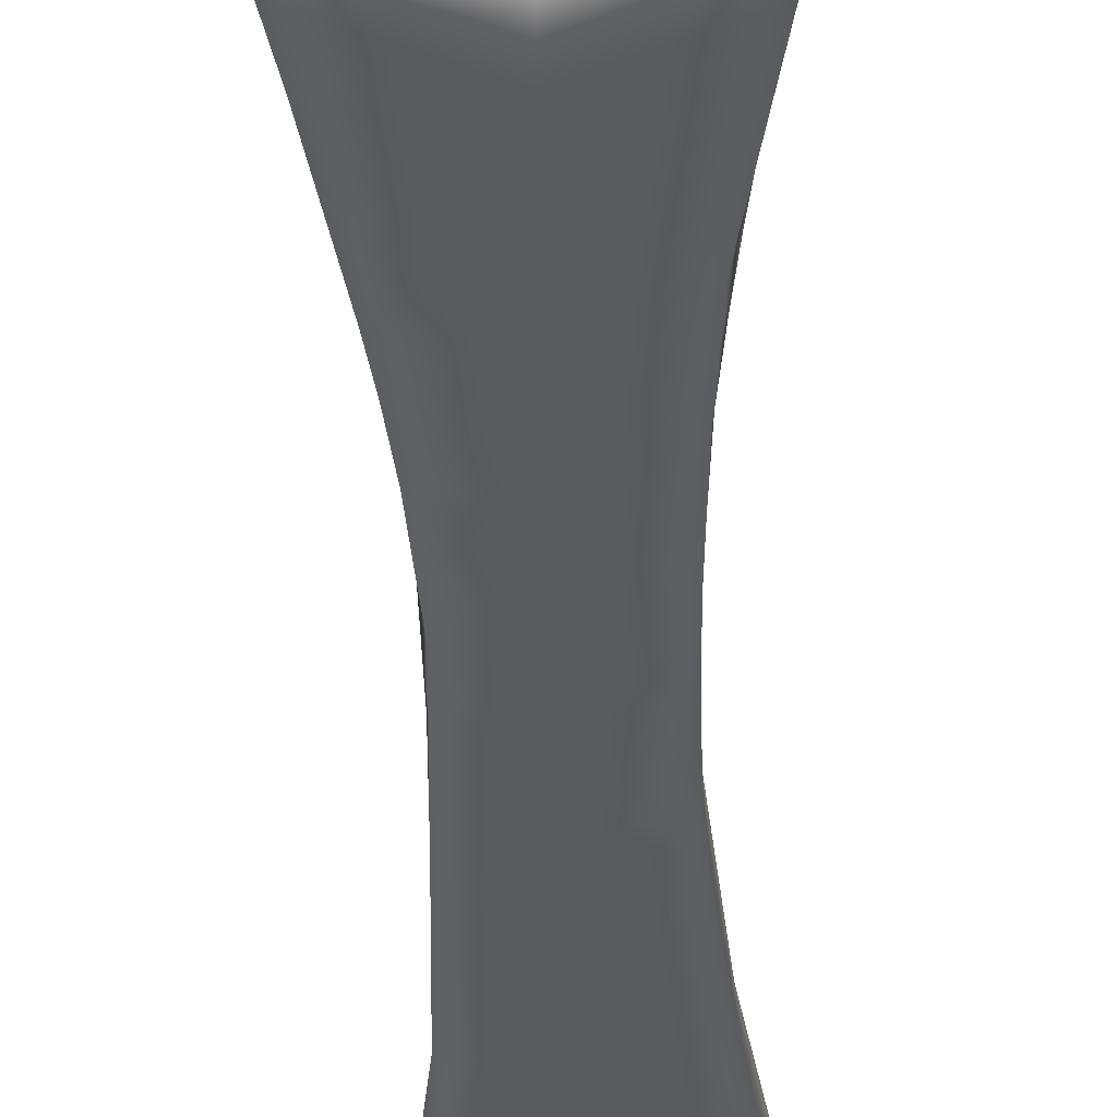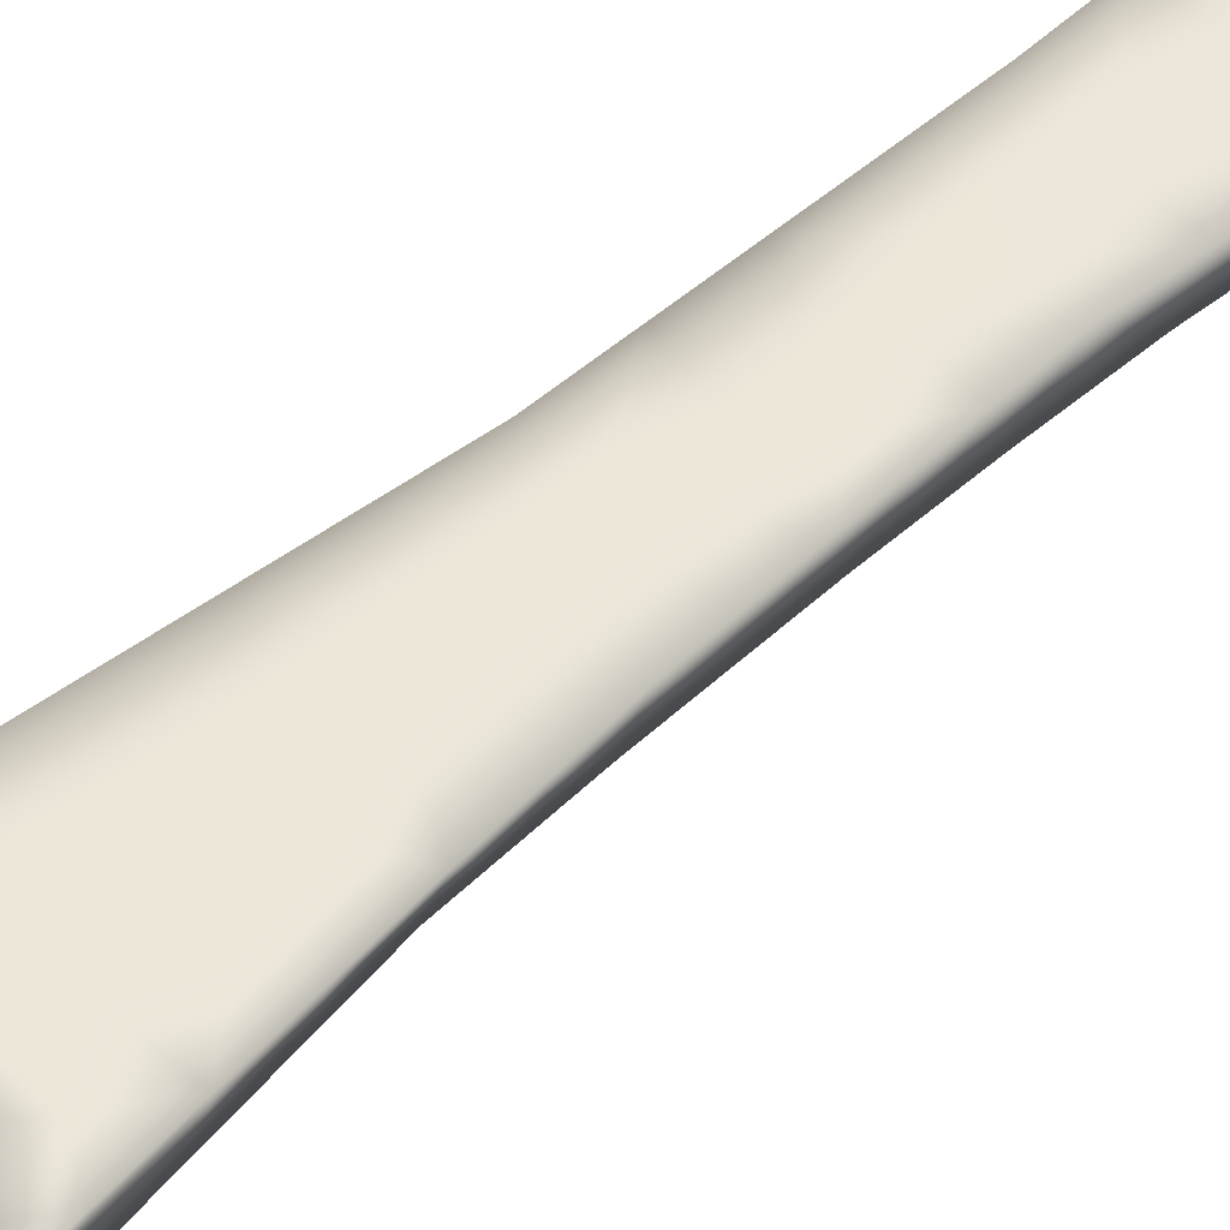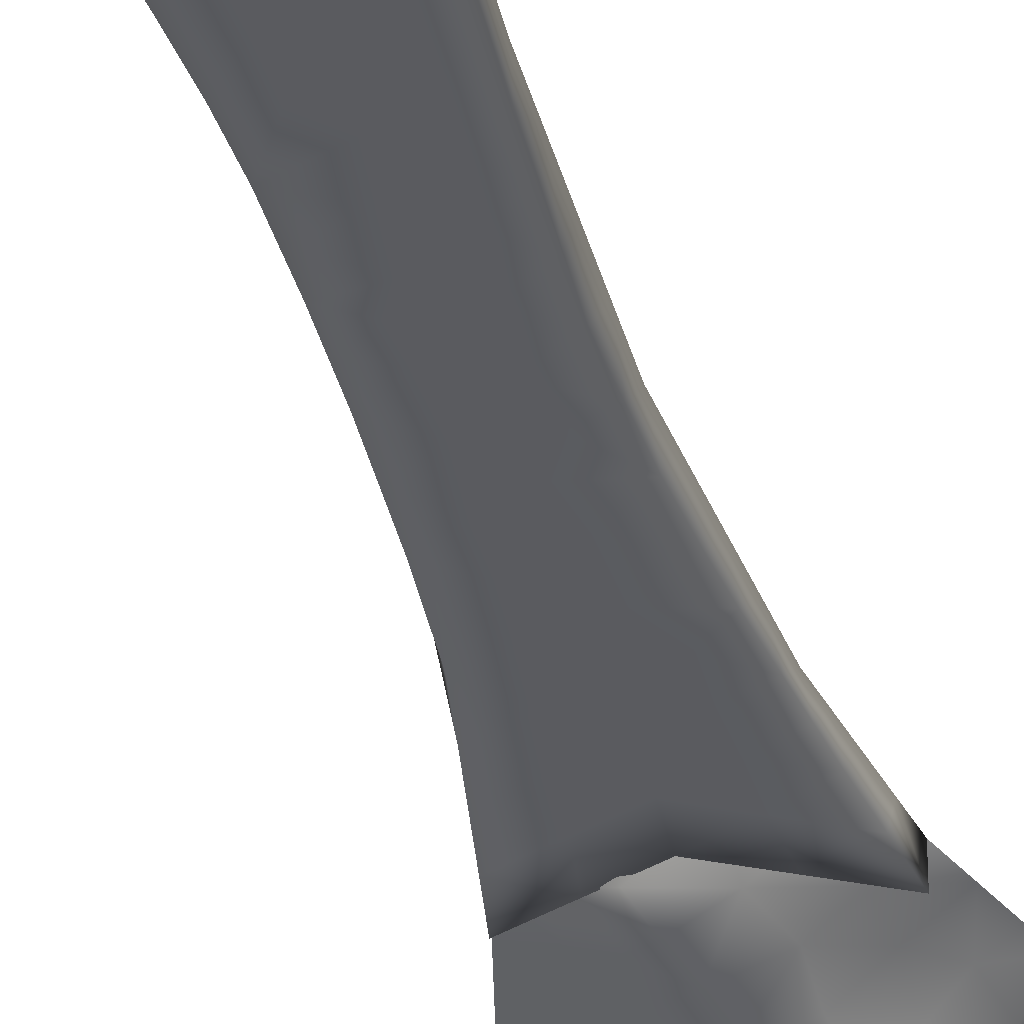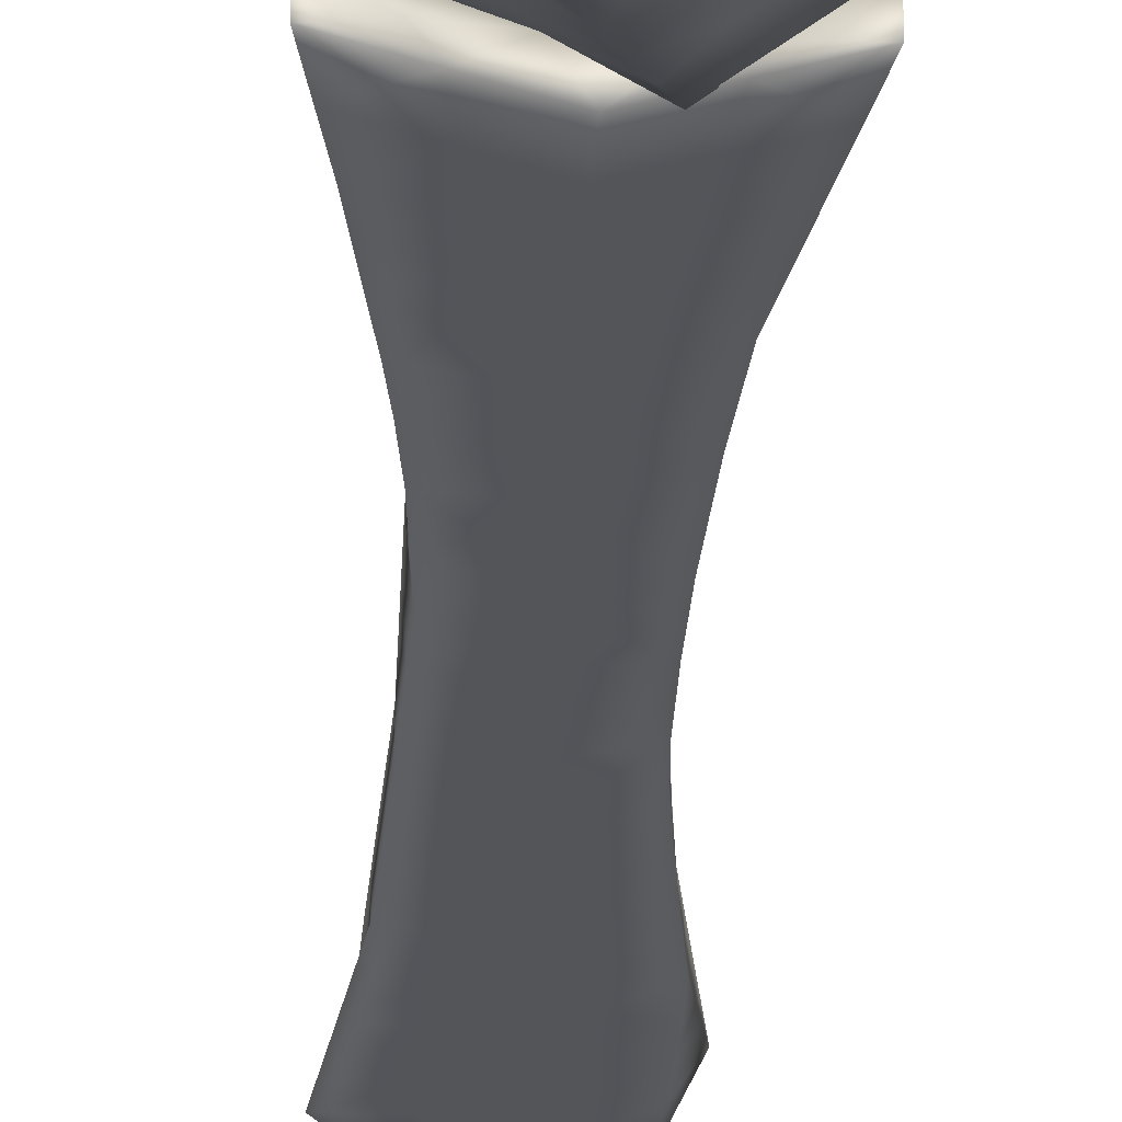
<metadata>
{"format":"obj","ext":"obj","renderer":"f3d","projection":"perspective","resolution":1024,"background":"white","views":[{"elev":-32.9,"azim":1.6,"up":"+Z"},{"elev":50.2,"azim":46.5,"up":"+Z"},{"elev":-33.2,"azim":-166.6,"up":"+Z"},{"elev":-24.4,"azim":-2.1,"up":"+Z"}]}
</metadata>
<code>
v 0.1308 0.3759 0.0559
v 0.1283 0.3179 0.0559
v 0.1429 0.3323 0.03434
v 0.1717 0.3082 0.05584
v 0.1779 0.3199 0.04698
v 0.1598 0.3861 0.04839
v 0.1495 0.3881 0.0559
v 0.1414 0.304 0.0559
v 0.1537 0.3003 0.0559
v 0.1849 0.3331 0.0559
v 0.1219 0.3502 0.05581
v 0.1621 0.3874 0.0559
v 0.1753 0.3773 0.0559
v 0.1367 0.4104 0.0559
v 0.137 0.6111 0.0559
v 0.1413 0.615 0.0559
v 0.1581 0.618 0.0559
v 0.1685 0.6106 0.0559
v 0.1639 0.4986 0.0559
v 0.1672 0.5486 0.05586
v 0.1732 0.5989 0.0559
v 0.1648 0.5066 0.04955
v 0.1651 0.4719 0.04955
v 0.1685 0.6106 0.04955
v 0.1334 0.6018 0.04955
v 0.1392 0.613 0.04955
v 0.1392 0.5501 0.04955
v 0.1494 0.6181 0.04955
v 0.1537 0.3889 0.04955
v 0.1581 0.618 0.04955
v 0.1675 0.4267 0.04955
v 0.1753 0.3773 0.04955
v 0.1308 0.3759 0.04955
v 0.1418 0.4799 0.04955
v 0.1407 0.5139 0.0559
v 0.141 0.5017 0.04955
v 0.1408 0.4609 0.0559
v 0.1551 0.371 0.04444
v 0.1693 0.5637 0.04955
v 0.1394 0.442 0.04955
v 0.1386 0.5653 0.0559
v 0.1683 0.3402 0.0481
v 0.1801 0.3552 0.0559
v 0.1527 0.4115 0.04955
v 0.1714 0.402 0.04955
v 0.1344 0.401 0.04955
v 0.1378 0.5882 0.0559
v 0.1554 0.4215 0.0559
v 0.1397 0.5396 0.0559
v 0.1662 0.4472 0.04955
v 0.1407 0.4874 0.0559
v 0.1388 0.4356 0.0559
v 0.1721 0.4028 0.0559
v 0.1645 0.4873 0.0559
v 0.1656 0.5236 0.05588
v 0.1702 0.5737 0.05588
v 0.1324 0.3413 0.04508
v 0.1471 0.3458 0.03785
v 0.1607 0.3098 0.0509
v 0.1604 0.3261 0.04066
v 0.1435 0.3185 0.04455
v 0.1251 0.334 0.05586
v 0.1338 0.3932 0.0559
v 0.1524 0.4017 0.0559
v 0.152 0.6011 0.0559
v 0.1488 0.4345 0.04955
v 0.1367 0.4193 0.04955
v 0.1378 0.5882 0.05352
v 0.1514 0.5998 0.04955
v 0.1402 0.5234 0.04955
v 0.145 0.3701 0.04875
v 0.163 0.3624 0.04775
v 0.169 0.4283 0.0559
v 0.1511 0.4569 0.04955
v 0.1406 0.4552 0.04955
v 0.1579 0.5924 0.0559
v 0.1275 0.3663 0.05587
v 0.1574 0.5562 0.05588
v 0.1575 0.4664 0.0559
v 0.1522 0.5754 0.05589
v 0.1363 0.5759 0.04955
v 0.1524 0.5817 0.04955
v 0.153 0.5574 0.04955
v 0.1689 0.5872 0.04955
v 0.1526 0.5339 0.04955
v 0.167 0.5396 0.04955
v 0.1653 0.519 0.04955
v 0.1648 0.4891 0.04955
v 0.1558 0.4909 0.04955
v 0.1536 0.5118 0.04955
v 0.1564 0.5207 0.05589
v 0.1574 0.5437 0.05588
v 0.1565 0.5017 0.0559
v 0.1425 0.3511 0.04318
v 0.1361 0.3523 0.04769
v 0.1814 0.3265 0.05144
v 0.1769 0.3368 0.05215
v 0.173 0.33 0.04749
v 0.1614 0.319 0.04526
v 0.1522 0.3224 0.04258
v 0.1534 0.3151 0.04727
v 0.1699 0.3158 0.04847
v 0.1748 0.314 0.05141
v 0.1676 0.3817 0.05214
v 0.1687 0.3823 0.0559
v 0.1325 0.3268 0.05146
v 0.1381 0.3269 0.04605
v 0.1312 0.336 0.04879
v 0.18 0.3238 0.05588
v 0.1825 0.3442 0.0559
v 0.1742 0.3477 0.05198
v 0.1436 0.3976 0.0559
v 0.142 0.3902 0.0559
v 0.1442 0.597 0.0559
v 0.1453 0.6076 0.0559
v 0.1374 0.5996 0.0559
v 0.1604 0.4188 0.04955
v 0.1695 0.4143 0.04955
v 0.1618 0.4069 0.04955
v 0.1442 0.4254 0.04955
v 0.1497 0.6165 0.0559
v 0.1374 0.5996 0.05471
v 0.1326 0.3884 0.04955
v 0.1392 0.3814 0.05312
v 0.1402 0.382 0.0559
v 0.1645 0.3831 0.05272
v 0.1645 0.3831 0.04955
v 0.1442 0.6023 0.04955
v 0.1502 0.6092 0.04955
v 0.1408 0.4741 0.0559
v 0.1377 0.423 0.0559
v 0.1461 0.4166 0.0559
v 0.147 0.4287 0.0559
v 0.1493 0.4467 0.04955
v 0.1687 0.5612 0.05587
v 0.1458 0.5812 0.05589
v 0.1549 0.5832 0.05589
v 0.1484 0.5905 0.0559
v 0.1298 0.3556 0.05252
v 0.1719 0.3587 0.05202
v 0.1656 0.351 0.0479
v 0.1628 0.3952 0.04955
v 0.1733 0.3896 0.04955
v 0.1532 0.4004 0.04955
v 0.1436 0.3946 0.04955
v 0.1439 0.4057 0.04955
v 0.1423 0.3824 0.04955
v 0.1382 0.5767 0.0559
v 0.1449 0.4062 0.0559
v 0.1352 0.4018 0.0559
v 0.1657 0.4594 0.04955
v 0.1585 0.4524 0.04955
v 0.1574 0.4646 0.04955
v 0.1391 0.5524 0.0559
v 0.1407 0.5006 0.0559
v 0.1398 0.4482 0.0559
v 0.1628 0.4241 0.0559
v 0.1582 0.4341 0.0559
v 0.1517 0.3292 0.0375
v 0.1542 0.336 0.03954
v 0.145 0.339 0.0361
v 0.1543 0.4106 0.0559
v 0.1615 0.4024 0.0559
v 0.165 0.4108 0.0559
v 0.1737 0.39 0.0559
v 0.1661 0.3939 0.0559
v 0.1705 0.4155 0.0559
v 0.1554 0.4876 0.0559
v 0.1506 0.4821 0.0559
v 0.1569 0.4574 0.0559
v 0.1573 0.446 0.0559
v 0.1467 0.5604 0.05589
v 0.1538 0.5669 0.05588
v 0.1457 0.5708 0.05589
v 0.1528 0.5698 0.04955
v 0.1449 0.5665 0.04955
v 0.145 0.5777 0.04955
v 0.146 0.5416 0.04955
v 0.1463 0.5291 0.04955
v 0.1397 0.5367 0.04955
v 0.1529 0.5454 0.04955
v 0.1602 0.5486 0.04955
v 0.1597 0.5374 0.04955
v 0.1647 0.5111 0.05589
v 0.1272 0.3458 0.05045
v 0.1377 0.3368 0.03971
v 0.1503 0.3558 0.04049
v 0.1445 0.3603 0.04606
v 0.1507 0.3085 0.05088
v 0.1692 0.323 0.04382
v 0.1432 0.3254 0.03944
v 0.1627 0.3042 0.05587
v 0.1235 0.3421 0.05584
v 0.1267 0.3259 0.05588
v 0.136 0.3185 0.0501
v 0.144 0.3123 0.04908
v 0.1348 0.3109 0.0559
v 0.175 0.3144 0.05586
v 0.1323 0.3846 0.0559
v 0.1541 0.3945 0.0559
v 0.1564 0.6093 0.0559
v 0.152 0.4227 0.04955
v 0.1444 0.4157 0.04955
v 0.1356 0.4101 0.04955
v 0.1611 0.6055 0.04955
v 0.1402 0.5267 0.0559
v 0.1376 0.3735 0.05272
v 0.149 0.379 0.05087
v 0.1694 0.3699 0.05197
v 0.1476 0.4644 0.04955
v 0.1412 0.4675 0.04955
v 0.1585 0.4411 0.04955
v 0.1655 0.4693 0.0559
v 0.1637 0.5837 0.05589
v 0.1602 0.5747 0.05588
v 0.1717 0.5863 0.05589
v 0.1658 0.5936 0.0559
v 0.1241 0.3567 0.05584
v 0.1639 0.333 0.04411
v 0.1777 0.3662 0.0559
v 0.1561 0.3538 0.04332
v 0.1593 0.4302 0.04955
v 0.1476 0.5487 0.05589
v 0.1579 0.477 0.04955
v 0.1473 0.4409 0.0559
v 0.1478 0.453 0.0559
v 0.1585 0.3432 0.04342
v 0.1668 0.437 0.04955
v 0.1733 0.3897 0.05274
v 0.1481 0.4642 0.0559
v 0.1626 0.6013 0.0559
v 0.1621 0.5661 0.05588
v 0.1348 0.5888 0.04955
v 0.1609 0.5729 0.04955
v 0.1609 0.5606 0.04955
v 0.1458 0.5539 0.04955
v 0.1377 0.563 0.04955
v 0.1687 0.5989 0.04955
v 0.159 0.5175 0.04955
v 0.1682 0.5517 0.04955
v 0.1664 0.5361 0.05587
v 0.1615 0.5948 0.04955
v 0.1691 0.5754 0.04955
v 0.1609 0.5844 0.04955
v 0.1427 0.5867 0.04955
v 0.1406 0.5126 0.04955
v 0.1414 0.4908 0.04955
v 0.1663 0.5314 0.04955
v 0.1648 0.4979 0.04955
v 0.148 0.5065 0.0559
v 0.1545 0.5113 0.05589
v 0.1475 0.5184 0.05589
v 0.1466 0.5176 0.04955
v 0.1527 0.5228 0.04955
v 0.1592 0.5275 0.04955
v 0.1577 0.5318 0.05588
v 0.1477 0.4959 0.04955
v 0.149 0.485 0.04955
v 0.1678 0.4394 0.0559
v 0.147 0.5067 0.04955
v 0.1547 0.5013 0.04955
v 0.1486 0.4952 0.0559
v 0.1527 0.5918 0.04955
v 0.1493 0.5281 0.05589
v 0.1477 0.5368 0.05589
v 0.1707 0.5761 0.05178
v 0.1719 0.5866 0.05368
v 0.1388 0.5596 0.05054
v 0.1383 0.4319 0.04955
v 0.1362 0.3635 0.05119
v 0.1383 0.5758 0.05223
v 0.1593 0.4782 0.0559
v 0.1575 0.3785 0.04641
v 0.1498 0.4734 0.04955
v 0.1506 0.4731 0.0559
v 0.1527 0.3634 0.04246
v 0.165 0.4805 0.04955
v 0.1666 0.4503 0.0559
v 0.1421 0.595 0.04955
v 0.166 0.4617 0.0559
v 0.165 0.4783 0.0559
v 0.1627 0.3725 0.04859
v 0.1389 0.3447 0.04251
v 0.1585 0.4846 0.04955
f 57 283 95
f 96 97 98
f 99 100 101
f 5 102 103
f 104 13 105
f 6 12 7
f 10 96 109
f 110 111 97
f 200 112 113
f 114 115 116
f 117 118 119
f 66 120 269
f 17 30 28
f 16 28 26
f 28 16 121
f 26 15 16
f 25 15 26
f 15 122 116
f 33 199 123
f 7 125 124
f 29 12 7
f 13 105 126
f 29 127 126
f 69 128 129
f 205 129 30
f 131 132 133
f 136 137 138
f 111 140 141
f 142 143 127
f 142 144 119
f 144 145 146
f 123 145 147
f 112 149 150
f 151 152 153
f 154 41 268
f 159 160 161
f 162 163 164
f 165 166 105
f 75 40 156
f 31 167 118
f 114 47 138
f 172 173 174
f 175 176 177
f 178 179 180
f 181 182 183
f 185 95 139
f 186 161 283
f 94 187 188
f 102 190 99
f 100 159 191
f 59 9 192
f 193 108 185
f 194 2 106
f 107 191 186
f 196 195 197
f 4 198 103
f 113 199 125
f 115 201 121
f 202 203 120
f 204 203 146
f 63 150 46
f 33 147 124
f 205 69 129
f 180 70 206
f 207 208 125
f 38 273 208
f 273 282 104
f 167 157 164
f 152 212 134
f 214 137 215
f 214 216 217
f 95 188 270
f 270 207 77
f 98 219 190
f 209 140 220
f 58 221 187
f 222 117 202
f 46 150 204
f 52 269 131
f 162 132 149
f 154 223 172
f 156 225 226
f 225 133 158
f 227 160 219
f 227 141 221
f 200 166 163
f 222 212 228
f 34 211 130
f 143 45 229
f 165 13 229
f 169 130 275
f 170 230 226
f 18 201 231
f 76 217 231
f 135 232 78
f 173 232 215
f 148 174 136
f 25 233 122
f 234 235 175
f 176 236 237
f 178 236 181
f 182 235 240
f 39 135 240
f 55 248 241
f 238 242 205
f 243 234 244
f 36 247 155
f 22 19 249
f 153 210 274
f 250 251 252
f 253 179 254
f 254 255 239
f 248 255 183
f 55 241 256
f 257 258 247
f 50 259 228
f 274 258 224
f 260 261 257
f 89 261 249
f 263 245 279
f 253 260 246
f 206 252 264
f 265 264 256
f 265 92 223
f 242 244 263
f 171 158 259
f 21 216 267
f 27 268 237
f 243 84 266
f 283 58 94
f 5 96 98
f 96 10 97
f 98 97 42
f 59 99 101
f 99 60 100
f 101 100 61
f 102 4 103
f 4 102 59
f 12 104 105
f 104 12 6
f 62 106 108
f 109 96 5
f 10 110 97
f 110 43 111
f 97 111 42
f 7 200 113
f 200 64 112
f 113 112 63
f 47 114 116
f 114 65 115
f 116 115 15
f 44 117 119
f 117 31 118
f 119 118 45
f 40 66 269
f 269 120 67
f 21 24 18
f 28 121 17
f 122 47 116
f 47 122 68
f 199 63 123
f 46 123 63
f 1 124 125
f 124 1 33
f 105 12 126
f 29 126 12
f 32 126 127
f 126 32 13
f 15 115 16
f 25 26 128
f 129 128 26
f 129 28 30
f 34 130 51
f 52 131 133
f 131 14 132
f 133 132 48
f 134 66 40
f 56 135 39
f 47 136 138
f 136 80 137
f 138 137 76
f 19 22 184
f 87 184 22
f 139 95 270
f 42 111 141
f 111 43 140
f 141 140 72
f 29 142 127
f 142 45 143
f 127 143 32
f 45 142 119
f 142 29 144
f 119 144 44
f 44 144 146
f 144 29 145
f 146 145 46
f 33 123 147
f 123 46 145
f 147 145 29
f 68 148 47
f 41 148 271
f 148 68 271
f 40 269 52
f 63 112 150
f 112 64 149
f 150 149 14
f 151 50 152
f 153 152 74
f 49 154 27
f 268 27 154
f 75 156 37
f 48 157 158
f 157 73 158
f 3 159 161
f 159 60 160
f 161 160 58
f 48 162 164
f 162 64 163
f 13 165 105
f 165 53 166
f 105 166 12
f 156 40 52
f 118 53 45
f 168 93 262
f 278 170 171
f 65 138 76
f 138 65 114
f 41 172 174
f 172 78 173
f 174 173 80
f 82 175 177
f 175 83 176
f 177 176 81
f 27 178 180
f 178 85 179
f 180 179 70
f 85 181 183
f 181 83 182
f 183 182 86
f 55 184 87
f 11 185 139
f 185 57 95
f 57 186 283
f 186 3 161
f 283 161 58
f 95 94 188
f 94 58 187
f 9 59 189
f 189 101 196
f 59 102 99
f 102 5 190
f 99 190 60
f 61 100 191
f 100 60 159
f 191 159 3
f 59 192 4
f 11 193 185
f 193 62 108
f 185 108 57
f 62 194 106
f 106 2 195
f 106 195 107
f 57 108 186
f 107 61 191
f 186 191 3
f 8 196 197
f 196 61 195
f 197 195 2
f 109 103 198
f 103 109 5
f 7 113 125
f 113 63 199
f 125 199 1
f 12 200 7
f 18 17 201
f 16 115 121
f 115 65 201
f 121 201 17
f 66 202 120
f 202 44 203
f 120 203 67
f 46 204 146
f 204 67 203
f 146 203 44
f 1 199 33
f 150 14 204
f 147 7 124
f 7 147 29
f 26 28 129
f 24 205 30
f 35 206 70
f 27 180 49
f 206 49 180
f 1 207 125
f 207 71 208
f 125 208 7
f 7 208 6
f 208 71 38
f 6 273 104
f 104 209 13
f 72 209 282
f 53 167 164
f 167 73 157
f 164 157 48
f 75 211 210
f 74 152 134
f 152 50 212
f 134 212 66
f 75 134 40
f 134 75 74
f 56 214 215
f 214 76 137
f 215 137 80
f 76 214 217
f 214 56 216
f 217 216 21
f 151 278 50
f 11 139 218
f 218 139 77
f 188 71 270
f 71 188 276
f 270 71 207
f 77 207 1
f 5 98 190
f 98 42 219
f 190 219 60
f 13 209 220
f 209 72 140
f 220 140 43
f 38 276 72
f 66 222 202
f 222 31 117
f 202 117 44
f 204 14 67
f 269 67 131
f 14 131 67
f 64 162 149
f 162 48 132
f 149 132 14
f 41 154 172
f 154 49 223
f 172 223 78
f 88 277 284
f 37 156 226
f 156 52 225
f 226 225 171
f 171 225 158
f 225 52 133
f 158 133 48
f 42 227 219
f 227 58 160
f 219 160 60
f 58 227 221
f 227 42 141
f 221 141 72
f 64 200 163
f 200 12 166
f 163 166 53
f 31 222 228
f 222 66 212
f 228 212 50
f 75 37 211
f 130 211 37
f 32 229 13
f 229 32 143
f 169 51 130
f 230 130 37
f 171 170 226
f 170 79 230
f 226 230 37
f 201 65 231
f 76 231 65
f 217 21 231
f 18 231 21
f 20 135 78
f 135 56 232
f 80 173 215
f 173 78 232
f 215 232 56
f 47 148 136
f 148 41 174
f 136 174 80
f 25 122 15
f 233 68 122
f 68 233 81
f 82 234 175
f 234 39 235
f 175 235 83
f 81 176 237
f 176 83 236
f 237 236 27
f 9 189 8
f 196 8 189
f 238 21 267
f 238 267 84
f 22 239 87
f 239 22 90
f 85 178 181
f 178 27 236
f 181 236 83
f 86 182 240
f 182 83 235
f 240 235 39
f 135 20 240
f 86 240 20
f 248 86 241
f 20 241 86
f 24 238 205
f 238 84 242
f 205 242 69
f 84 243 244
f 243 39 234
f 244 234 82
f 245 82 177
f 233 245 81
f 70 246 35
f 34 51 247
f 155 247 51
f 87 248 55
f 249 19 88
f 153 74 210
f 249 88 89
f 35 250 252
f 250 93 251
f 252 251 91
f 90 253 254
f 253 70 179
f 254 179 85
f 90 254 239
f 254 85 255
f 239 255 87
f 86 248 183
f 248 87 255
f 183 255 85
f 241 92 256
f 92 241 20
f 36 257 247
f 257 89 258
f 247 258 34
f 259 73 228
f 31 228 73
f 55 256 91
f 274 34 258
f 224 258 284
f 36 260 257
f 260 90 261
f 257 261 89
f 169 275 272
f 90 22 261
f 249 261 22
f 263 82 245
f 184 251 93
f 184 55 91
f 70 253 246
f 253 90 260
f 246 260 36
f 49 206 265
f 206 35 252
f 78 92 20
f 92 265 256
f 49 265 223
f 223 92 78
f 51 262 155
f 155 250 35
f 19 168 54
f 168 19 93
f 69 242 263
f 242 84 244
f 263 244 82
f 259 158 73
f 56 266 216
f 271 81 237
f 278 151 280
f 91 251 184
f 268 271 237
f 139 270 77
f 153 23 151
f 107 195 61
f 75 210 74
f 23 213 151
f 54 281 277
f 245 177 81
f 54 88 19
f 128 279 25
f 184 93 19
f 280 213 79
f 281 54 272
f 213 272 79
f 108 106 107
f 273 6 208
f 34 274 211
f 275 130 230
f 272 54 168
f 276 188 187
f 108 107 186
f 71 276 38
f 221 276 187
f 276 221 72
f 224 277 23
f 79 275 230
f 54 277 88
f 274 210 211
f 278 259 50
f 275 79 272
f 233 279 245
f 264 252 91
f 256 264 91
f 262 93 250
f 278 171 259
f 39 243 266
f 266 84 267
f 280 151 213
f 213 23 281
f 277 281 23
f 23 153 224
f 279 233 25
f 278 280 170
f 79 170 280
f 213 281 272
f 155 262 250
f 282 209 104
f 167 31 73
f 189 59 101
f 282 273 38
f 72 282 38
f 265 206 264
f 262 169 168
f 266 56 39
f 41 271 268
f 18 24 17
f 53 165 229
f 224 153 274
f 283 94 95
f 164 163 53
f 53 118 167
f 196 101 61
f 224 284 277
f 88 284 89
f 284 258 89
f 69 263 279
f 267 216 266
f 69 279 128
f 272 168 169
f 81 271 68
f 51 169 262
f 246 36 155
f 24 21 238
f 24 30 17
f 35 246 155
f 53 229 45

</code>
